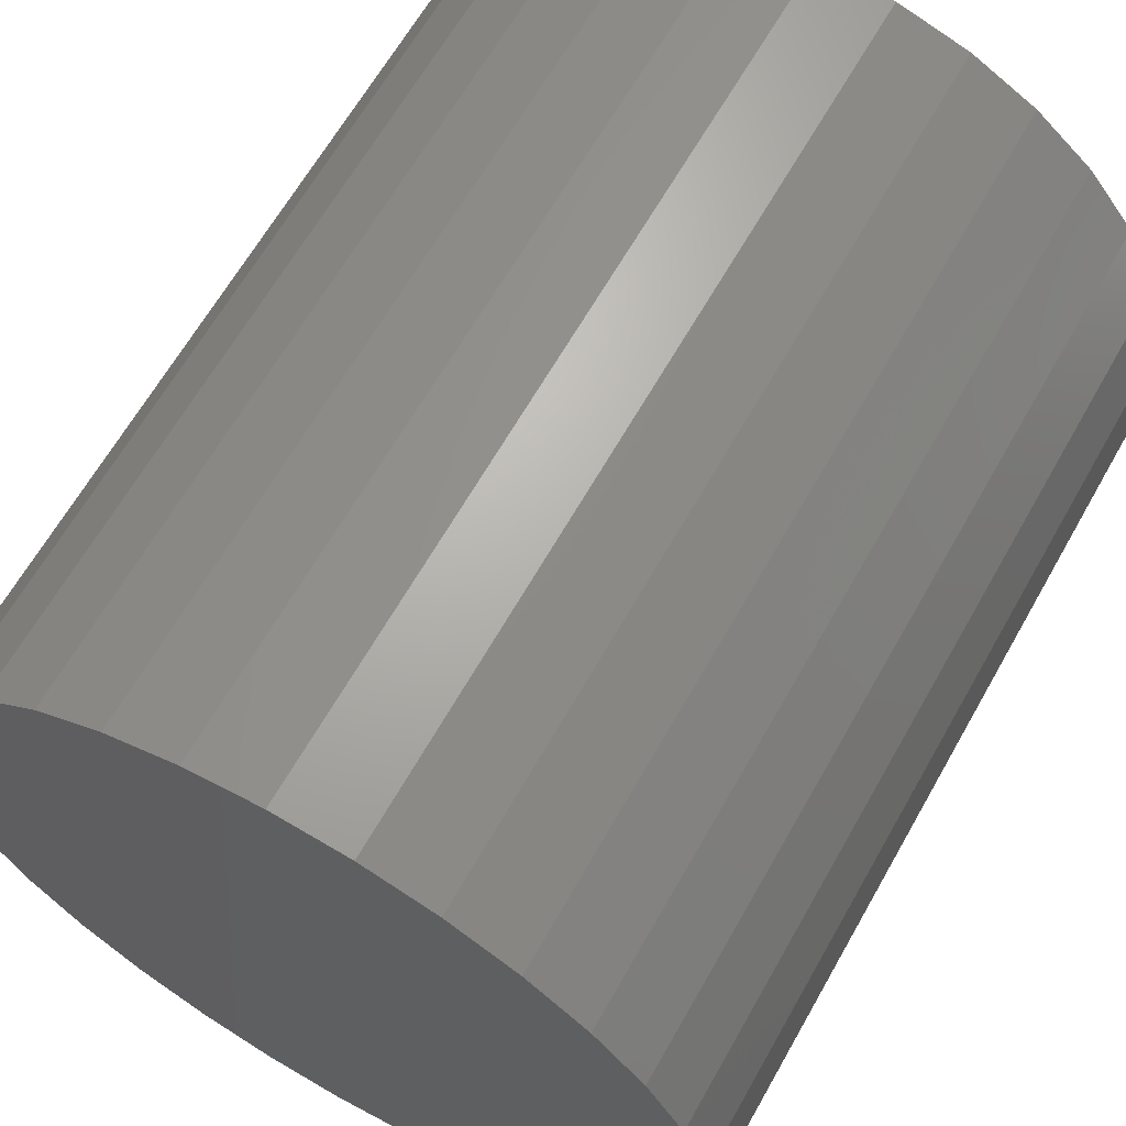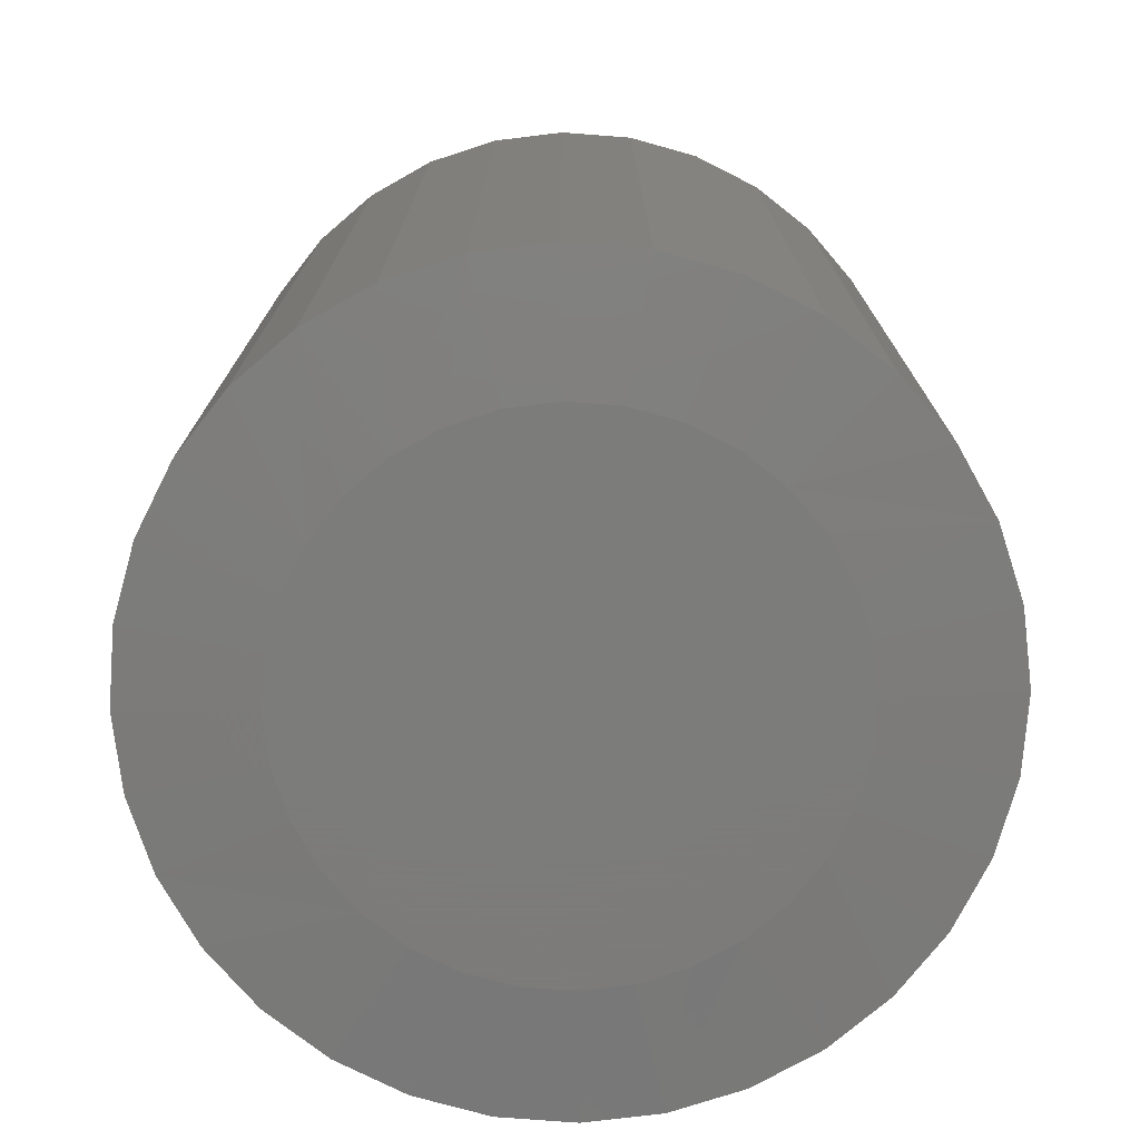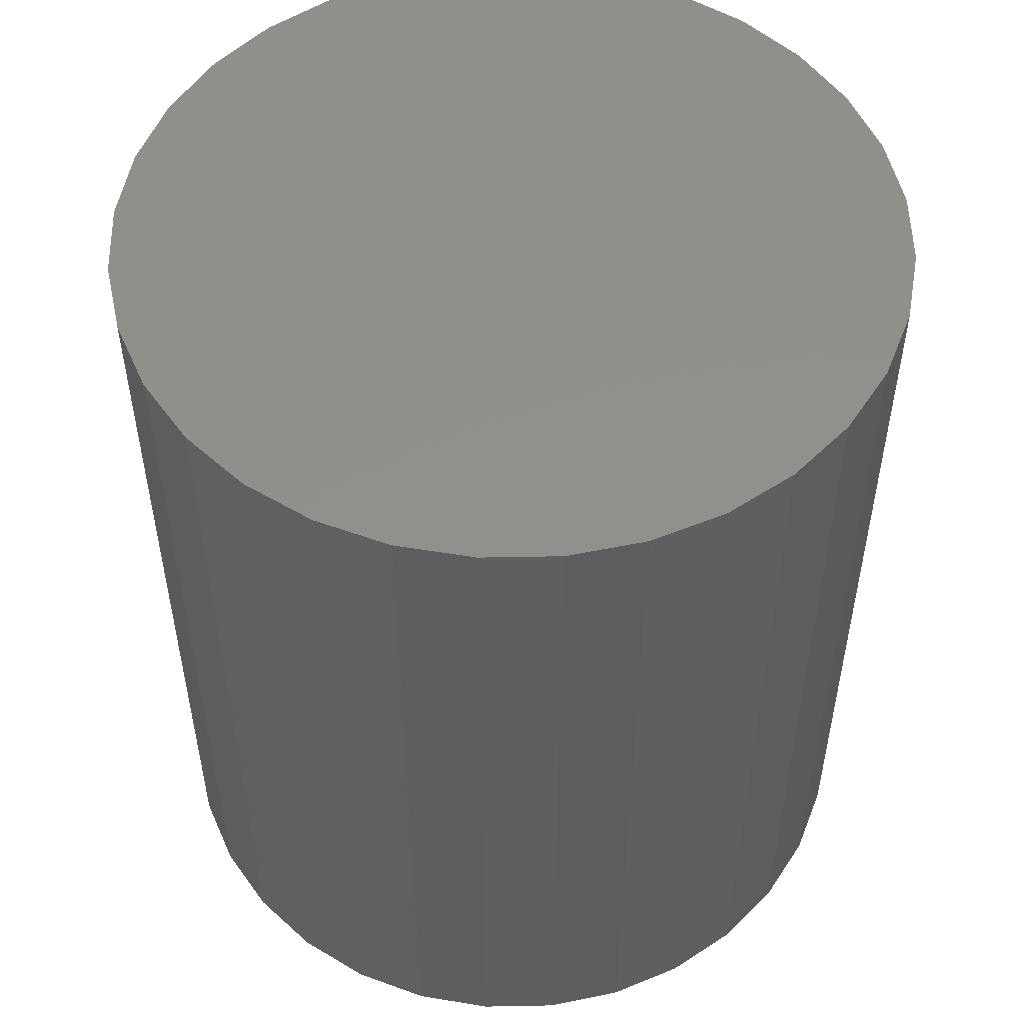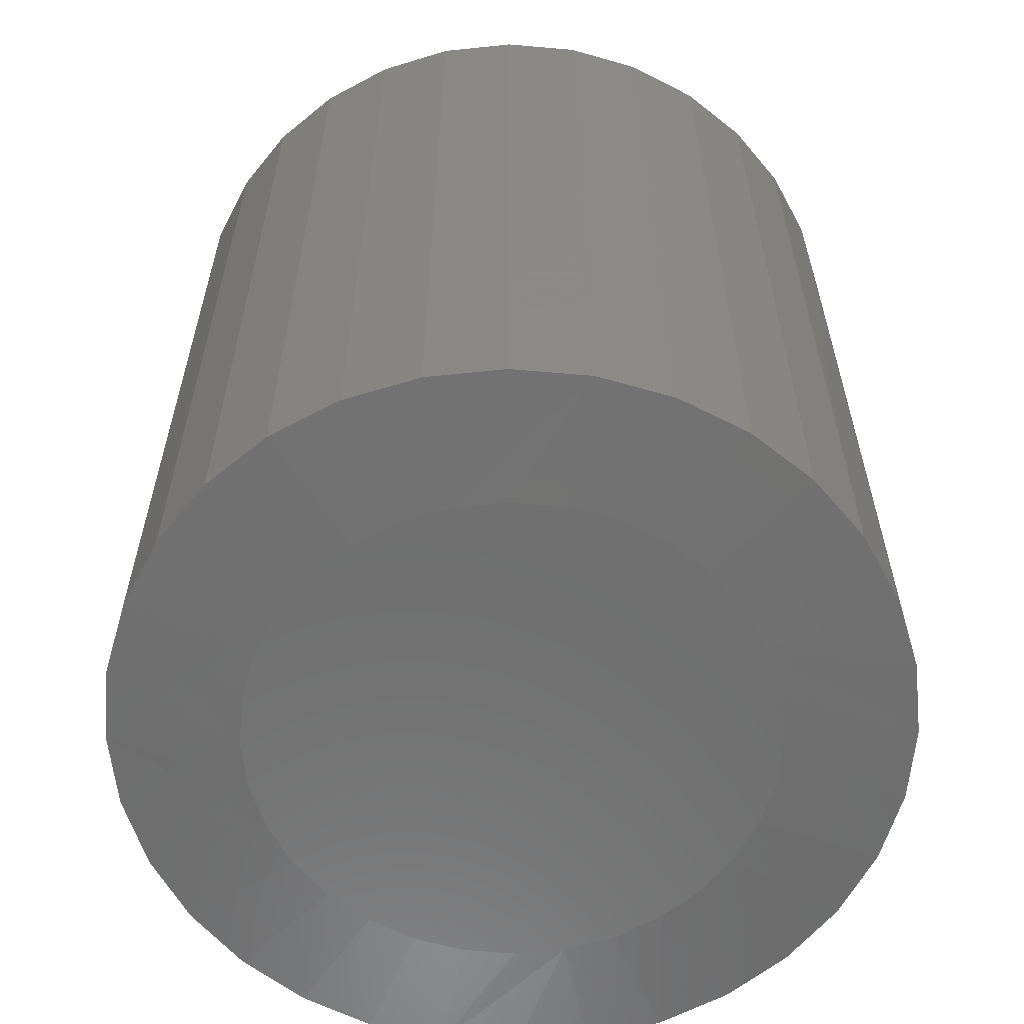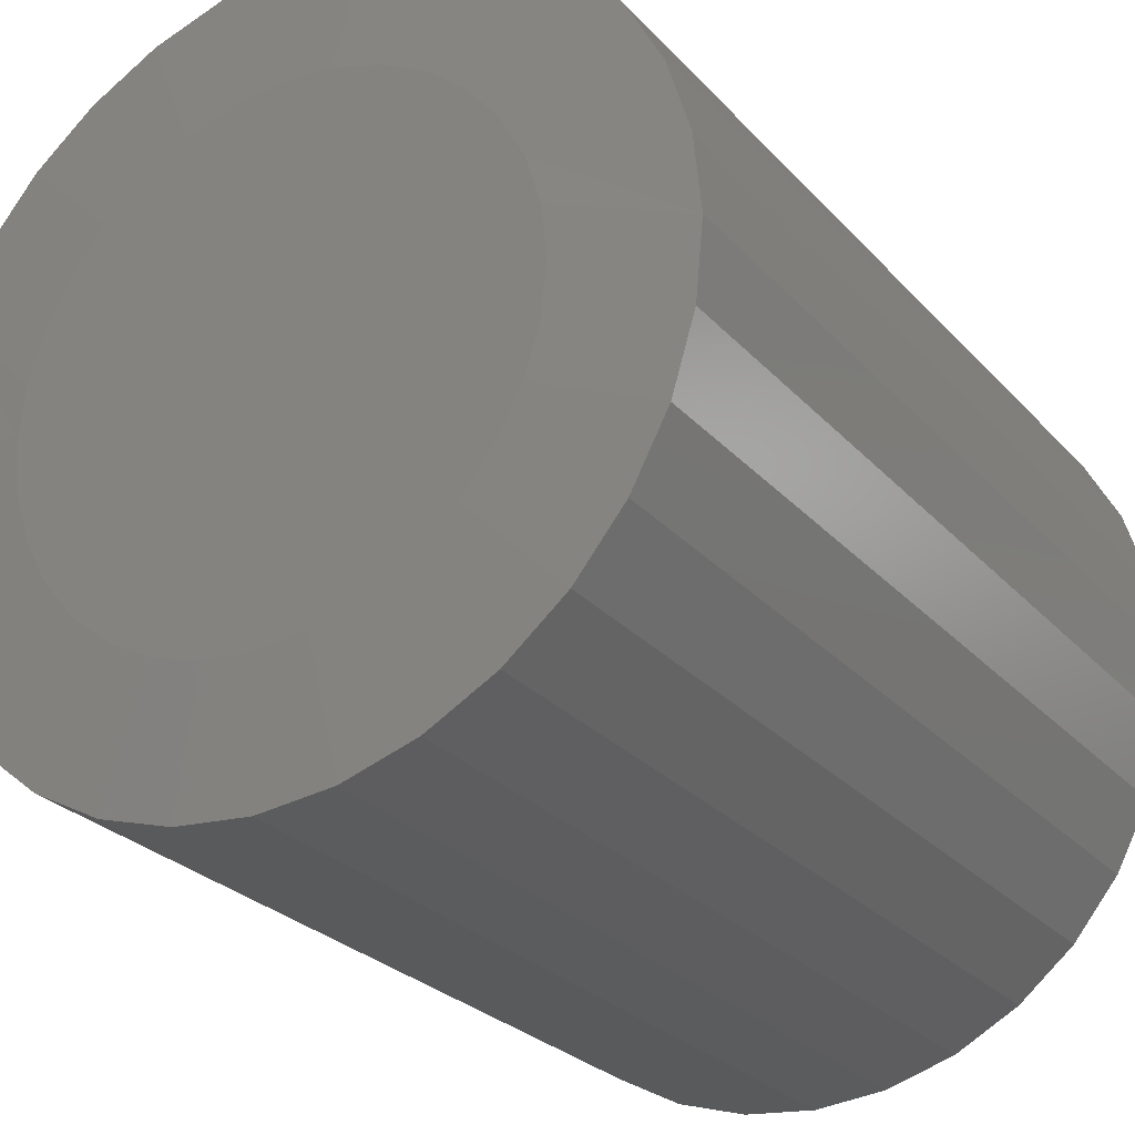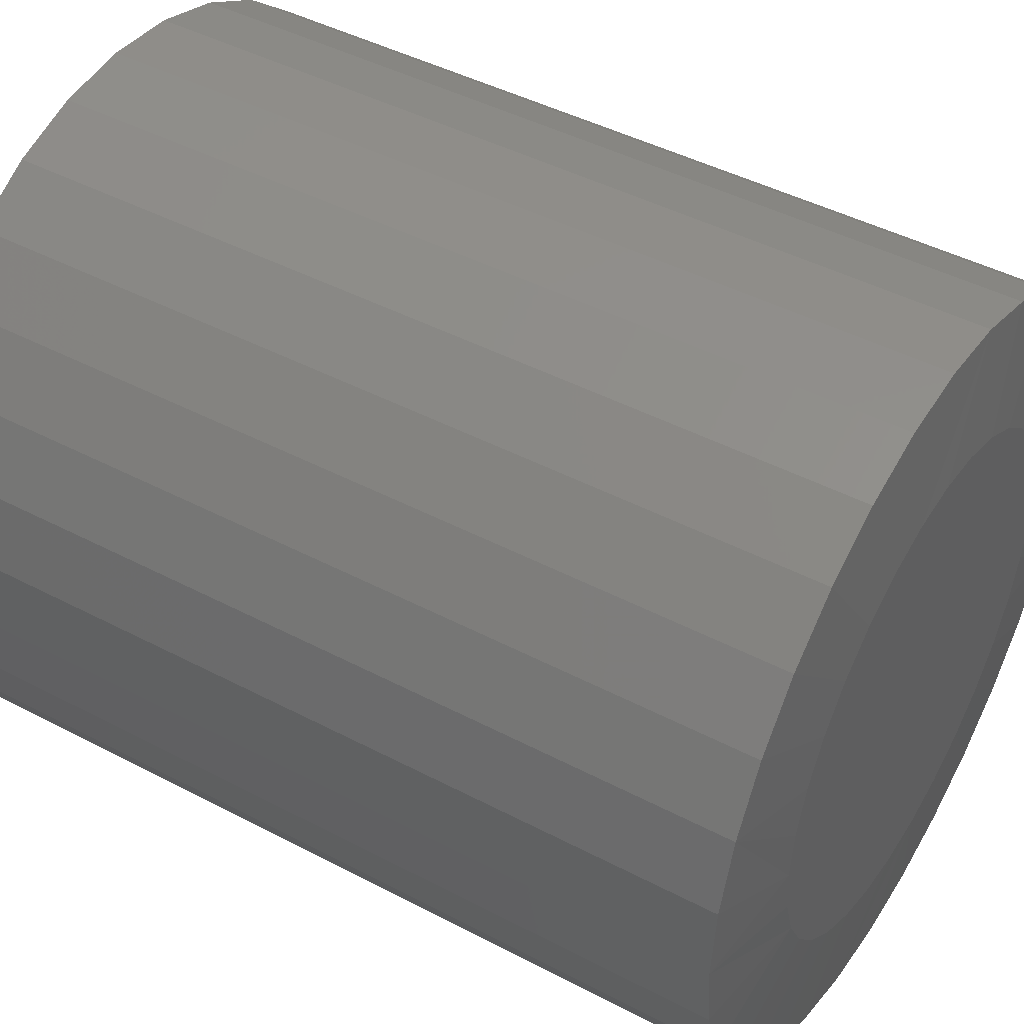
<metadata>
{"format":"stl","ext":"stl","renderer":"f3d","projection":"perspective","resolution":1024,"background":"white","views":[{"elev":64.5,"azim":29.5,"up":"+Y"},{"elev":-75.2,"azim":-55.0,"up":"+Z"},{"elev":52.7,"azim":105.7,"up":"+Z"},{"elev":-60.6,"azim":0.5,"up":"+Z"},{"elev":-26.7,"azim":-147.9,"up":"+Y"},{"elev":44.9,"azim":121.4,"up":"+Y"}]}
</metadata>
<code>
# stl→obj: 96 verts, 188 faces
v 0.006579 0.2196 0
v 0.04942 0.2154 0
v -0.03626 0.2154 0
v -0.07745 0.2029 0
v 0.09061 0.2029 0
v 0.04942 -0.2154 0
v -0.03626 -0.2154 0
v 0.09061 -0.2029 0
v 0.006579 -0.2196 0
v -0.07745 -0.2029 0
v -0.1154 -0.1826 0
v 0.1286 -0.1826 0
v -0.1487 -0.1553 0
v 0.1618 -0.1553 0
v -0.176 -0.122 0
v 0.1891 -0.122 0
v -0.1963 -0.08403 0
v 0.2094 -0.08403 0
v -0.2088 -0.04284 0
v 0.2219 -0.04284 0
v -0.213 5.3e-07 0
v 0.2262 -5.013e-17 0
v -0.2088 0.04284 0
v 0.2219 0.04284 0
v -0.1963 0.08403 0
v 0.2094 0.08403 0
v -0.176 0.122 0
v 0.1891 0.122 0
v -0.1487 0.1553 0
v 0.1618 0.1553 0
v -0.1154 0.1826 0
v 0.1286 0.1826 0
v 0.3355 -3.727e-16 0.007812
v 0.3355 0 0.75
v 0.3292 -0.06417 0.007812
v 0.3292 -0.06417 0.75
v 0.3105 -0.1259 0.007812
v 0.3105 -0.1259 0.75
v 0.2801 -0.1828 0.007812
v 0.2801 -0.1828 0.75
v 0.2392 -0.2326 0.007812
v 0.2392 -0.2326 0.75
v 0.1893 -0.2735 0.007812
v 0.1893 -0.2735 0.75
v 0.1325 -0.3039 0.007812
v 0.1325 -0.3039 0.75
v 0.07075 -0.3226 0.007812
v 0.07075 -0.3226 0.75
v 0.006579 -0.3289 0.007812
v 0.006579 -0.3289 0.75
v -0.0576 -0.3226 0.007812
v -0.0576 -0.3226 0.75
v -0.1193 -0.3039 0.007812
v -0.1193 -0.3039 0.75
v -0.1762 -0.2735 0.007812
v -0.1762 -0.2735 0.75
v -0.226 -0.2326 0.007812
v -0.226 -0.2326 0.75
v -0.2669 -0.1828 0.007812
v -0.2669 -0.1828 0.75
v -0.2973 -0.1259 0.007812
v -0.2973 -0.1259 0.75
v -0.316 -0.06417 0.007812
v -0.316 -0.06417 0.75
v -0.3224 1.864e-16 0.007812
v -0.3224 1.864e-16 0.75
v -0.316 0.06417 0.007812
v -0.316 0.06417 0.75
v -0.2973 0.1259 0.007812
v -0.2973 0.1259 0.75
v -0.2669 0.1828 0.007812
v -0.2669 0.1828 0.75
v -0.226 0.2326 0.007812
v -0.226 0.2326 0.75
v -0.1762 0.2735 0.007812
v -0.1762 0.2735 0.75
v -0.1193 0.3039 0.007812
v -0.1193 0.3039 0.75
v -0.0576 0.3226 0.007812
v -0.0576 0.3226 0.75
v 0.006579 0.3289 0.007812
v 0.006579 0.3289 0.75
v 0.07075 0.3226 0.007812
v 0.07075 0.3226 0.75
v 0.1325 0.3039 0.007812
v 0.1325 0.3039 0.75
v 0.1893 0.2735 0.007812
v 0.1893 0.2735 0.75
v 0.2392 0.2326 0.007812
v 0.2392 0.2326 0.75
v 0.2801 0.1828 0.007812
v 0.2801 0.1828 0.75
v 0.3105 0.1259 0.007812
v 0.3105 0.1259 0.75
v 0.3292 0.06417 0.007812
v 0.3292 0.06417 0.75
f 1 2 3
f 4 3 2
f 5 4 2
f 6 7 8
f 9 7 6
f 7 10 8
f 8 10 11
f 8 11 12
f 12 11 13
f 12 13 14
f 14 13 15
f 14 15 16
f 16 15 17
f 16 17 18
f 18 17 19
f 18 19 20
f 20 19 21
f 20 21 22
f 22 21 23
f 22 23 24
f 24 23 25
f 24 25 26
f 26 25 27
f 26 27 28
f 28 27 29
f 28 29 30
f 30 29 31
f 30 31 32
f 32 31 4
f 32 4 5
f 33 34 35
f 35 34 36
f 35 36 37
f 37 36 38
f 37 38 39
f 39 38 40
f 39 40 41
f 41 40 42
f 41 42 43
f 43 42 44
f 43 44 45
f 45 44 46
f 45 46 47
f 47 46 48
f 47 48 49
f 49 48 50
f 49 50 51
f 51 50 52
f 51 52 53
f 53 52 54
f 53 54 55
f 55 54 56
f 55 56 57
f 57 56 58
f 57 58 59
f 59 58 60
f 59 60 61
f 61 60 62
f 61 62 63
f 63 62 64
f 63 64 65
f 65 64 66
f 65 66 67
f 67 66 68
f 67 68 69
f 69 68 70
f 69 70 71
f 71 70 72
f 71 72 73
f 73 72 74
f 73 74 75
f 75 74 76
f 75 76 77
f 77 76 78
f 77 78 79
f 79 78 80
f 79 80 81
f 81 80 82
f 81 82 83
f 83 82 84
f 83 84 85
f 85 84 86
f 85 86 87
f 87 86 88
f 87 88 89
f 89 88 90
f 89 90 91
f 91 90 92
f 91 92 93
f 93 92 94
f 93 94 95
f 95 94 96
f 95 96 33
f 33 96 34
f 26 93 24
f 30 89 28
f 2 79 81
f 5 85 32
f 3 79 1
f 79 2 1
f 31 75 4
f 27 71 29
f 65 67 25
f 65 25 23
f 65 23 21
f 22 24 93
f 22 93 95
f 22 95 33
f 93 26 91
f 91 26 28
f 91 28 89
f 89 30 87
f 87 30 32
f 87 32 85
f 85 5 83
f 83 5 2
f 83 2 81
f 79 3 77
f 77 3 4
f 77 4 75
f 75 31 73
f 73 31 29
f 73 29 71
f 71 27 69
f 69 27 25
f 69 25 67
f 17 61 19
f 13 57 15
f 7 47 49
f 10 53 11
f 6 47 9
f 47 7 9
f 12 43 8
f 16 39 14
f 33 35 18
f 33 18 20
f 33 20 22
f 21 19 61
f 21 61 63
f 21 63 65
f 61 17 59
f 59 17 15
f 59 15 57
f 57 13 55
f 55 13 11
f 55 11 53
f 53 10 51
f 51 10 7
f 51 7 49
f 47 6 45
f 45 6 8
f 45 8 43
f 43 12 41
f 41 12 14
f 41 14 39
f 39 16 37
f 37 16 18
f 37 18 35
f 80 84 82
f 84 80 86
f 86 80 78
f 86 78 88
f 88 78 76
f 88 76 90
f 90 76 74
f 90 74 92
f 92 74 72
f 92 72 94
f 94 72 70
f 94 70 96
f 96 70 68
f 96 68 34
f 34 68 66
f 34 66 36
f 36 66 64
f 36 64 38
f 38 64 62
f 38 62 40
f 40 62 60
f 40 60 42
f 42 60 58
f 42 58 44
f 44 58 56
f 44 56 46
f 46 56 54
f 46 54 48
f 48 54 52
f 48 52 50

</code>
